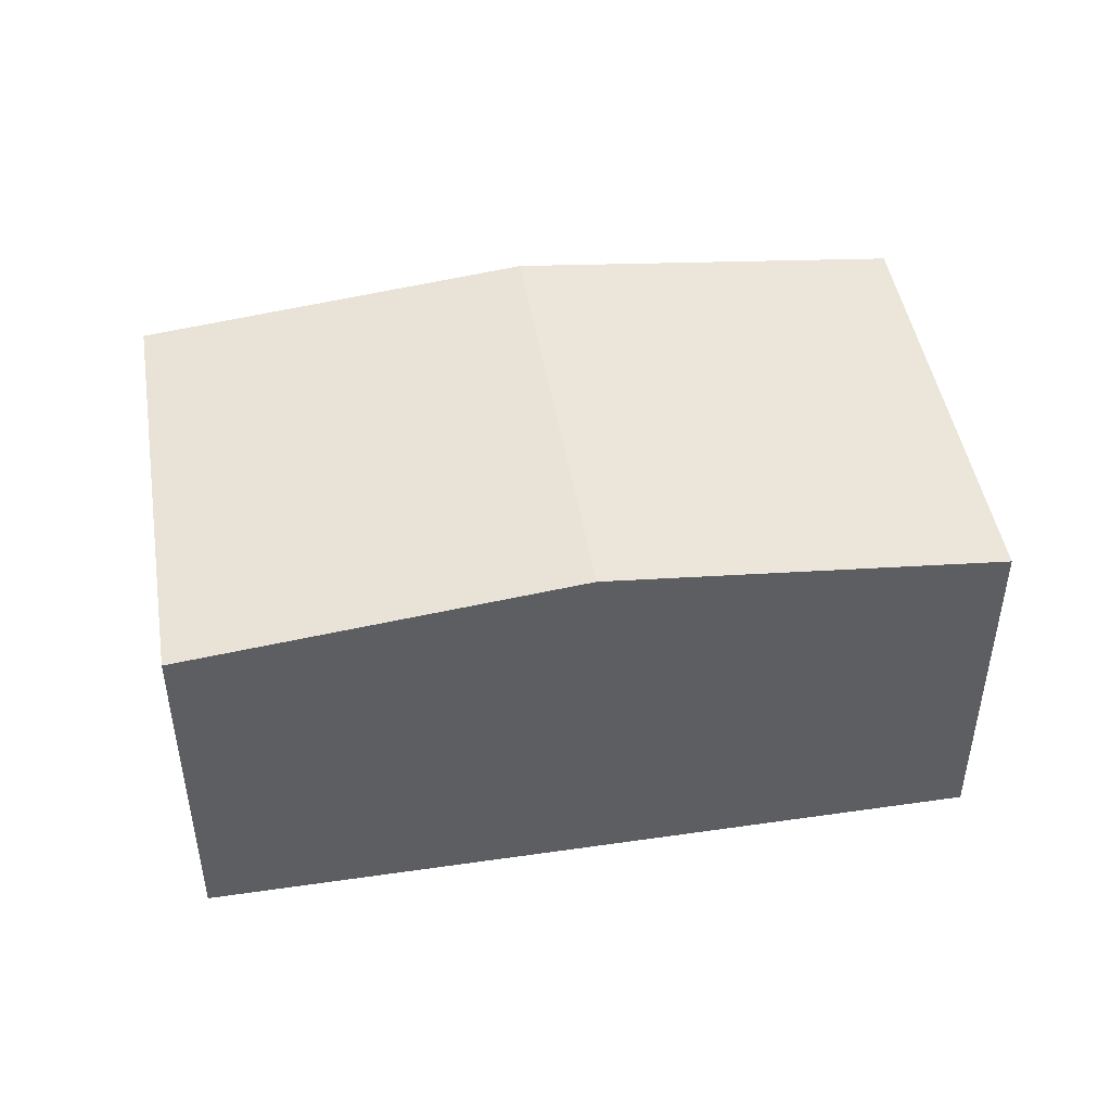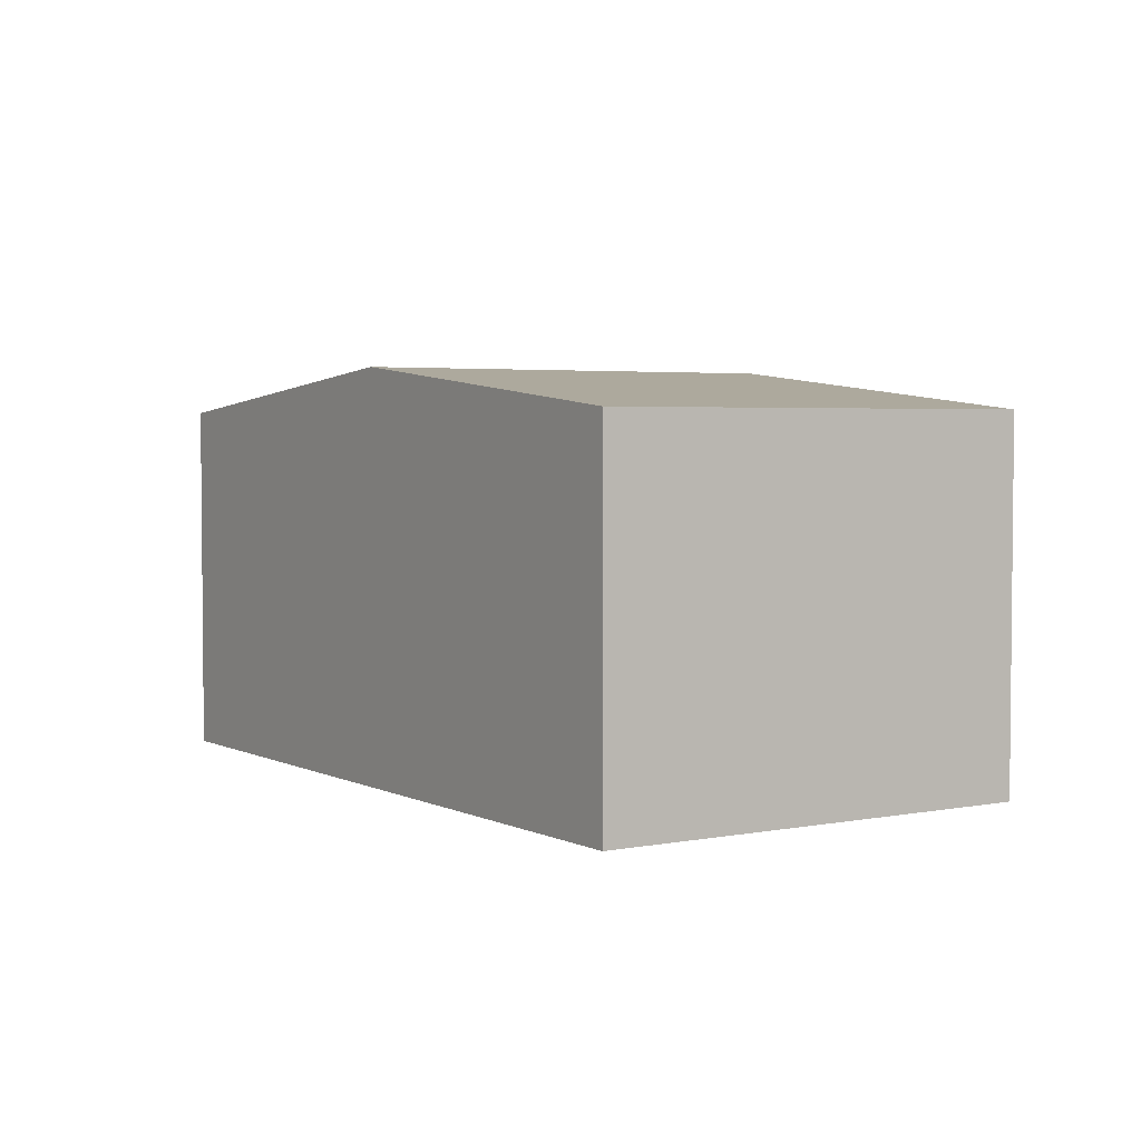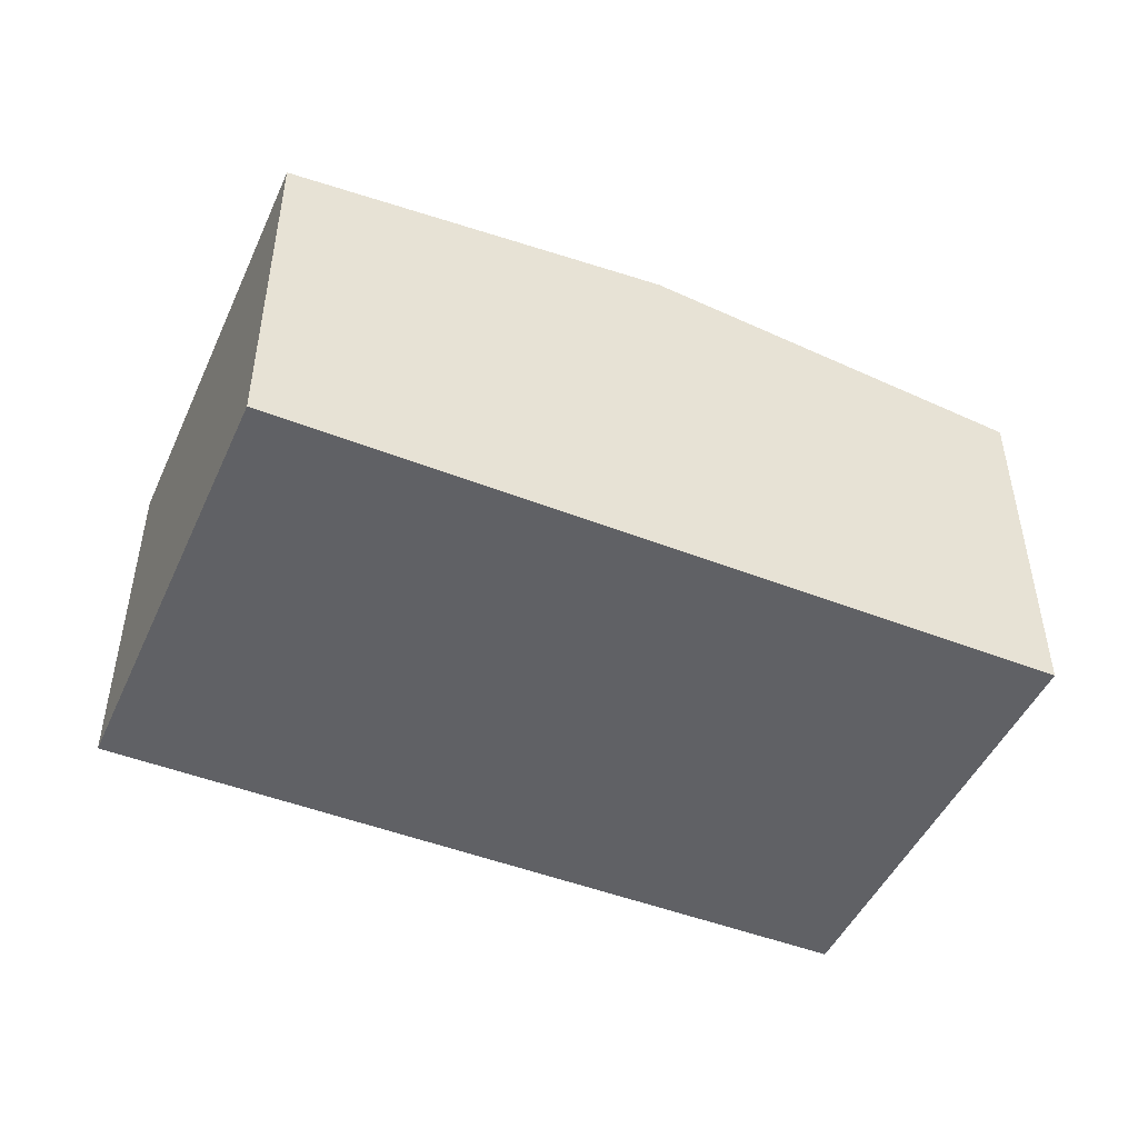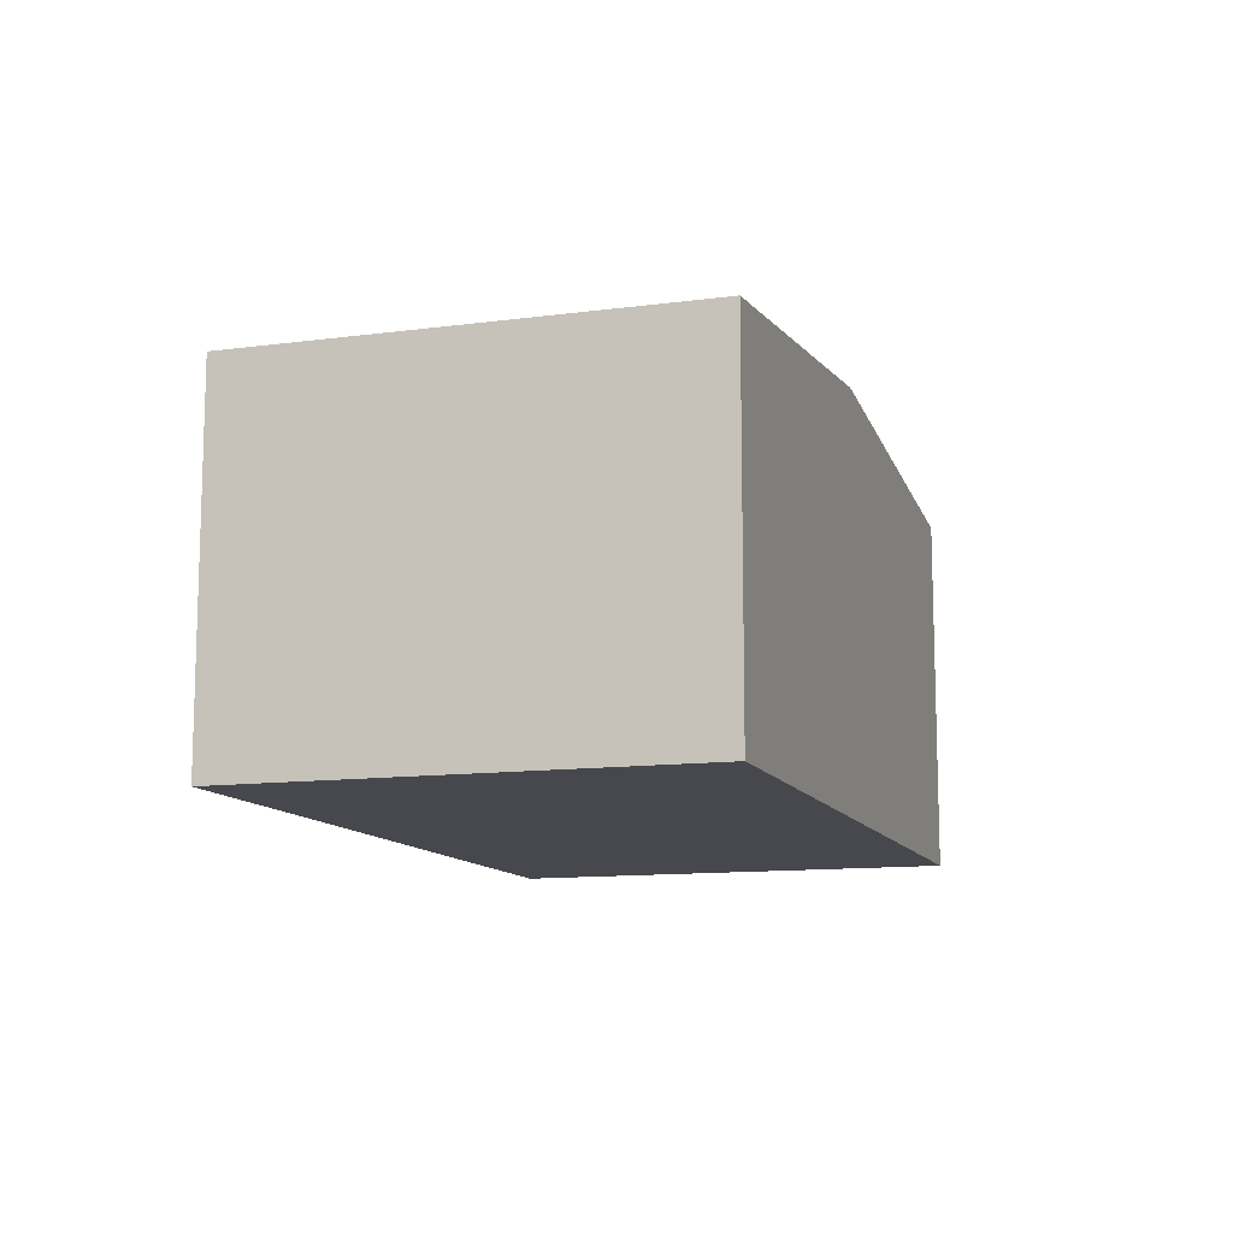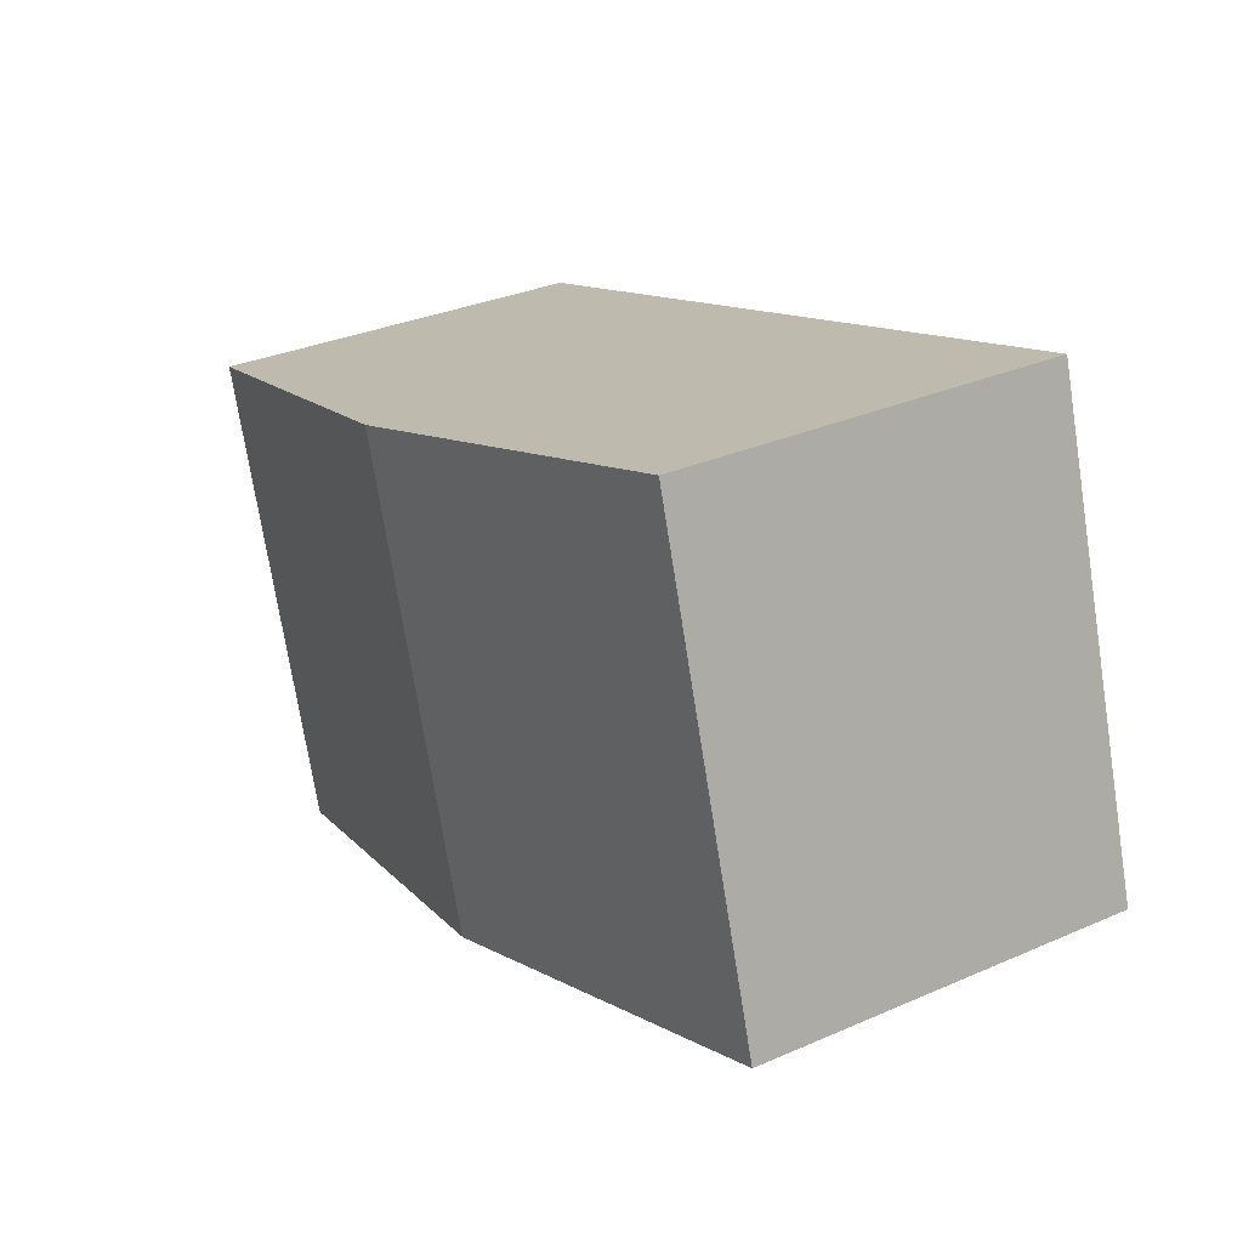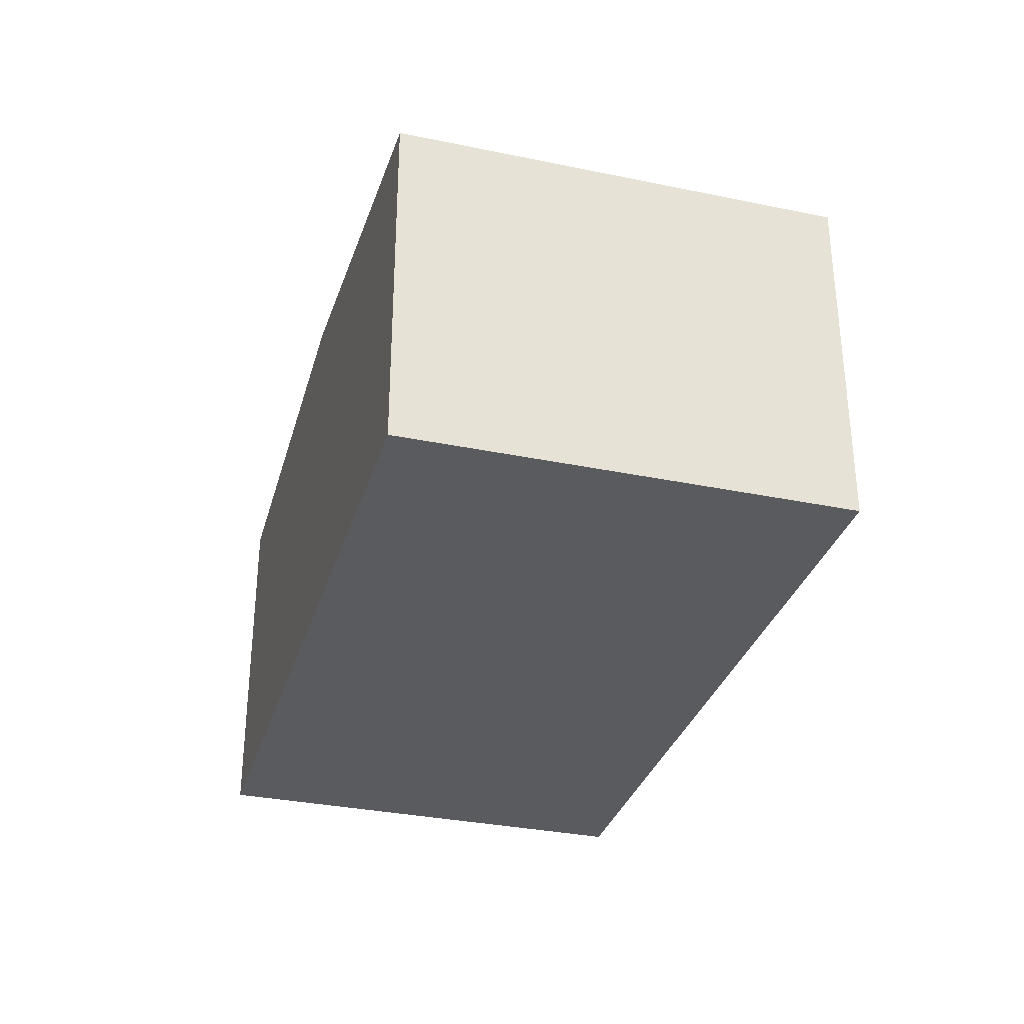
<metadata>
{"format":"obj","ext":"obj","renderer":"f3d","projection":"perspective","resolution":1024,"background":"white","views":[{"elev":46.5,"azim":7.9,"up":"+Y"},{"elev":3.5,"azim":74.1,"up":"+Y"},{"elev":-47.8,"azim":-6.5,"up":"+Y"},{"elev":-11.7,"azim":-54.9,"up":"+Y"},{"elev":31.8,"azim":-121.6,"up":"+Z"},{"elev":-32.6,"azim":-88.8,"up":"+Y"}]}
</metadata>
<code>
v  5.715 2.739 -1.762
v  3.879 3.051 2.406
v  6.734 2.739 1.519
v  2.857 3.051 -0.881
v  1.023 2.739 3.293
v  0 2.739 1.677e-16
v  0 0 0
v  1.023 -2.016e-16 3.293
v  3.879 -1.473e-16 2.406
v  6.734 -9.301e-17 1.519
v  5.715 1.079e-16 -1.762
v  2.857 5.395e-17 -0.881
g defaultobject
f 1 2 3
f 2 1 4
f 5 4 6
f 4 5 2
f 7 5 6
f 5 7 8
f 8 2 5
f 2 8 9
f 2 9 3
f 3 9 10
f 10 1 3
f 1 10 11
f 4 7 6
f 7 4 1
f 7 1 12
f 12 1 11
f 9 11 10
f 11 9 8
f 11 8 12
f 12 8 7

</code>
